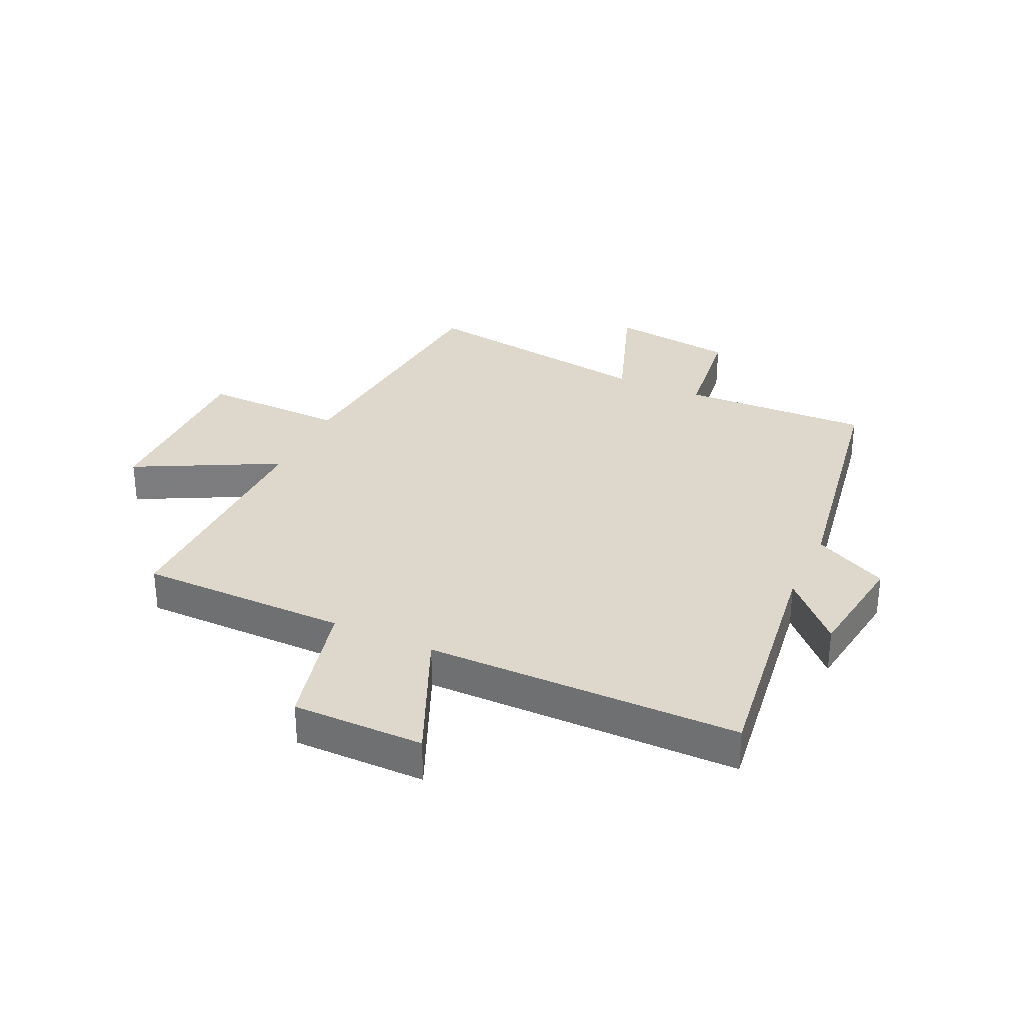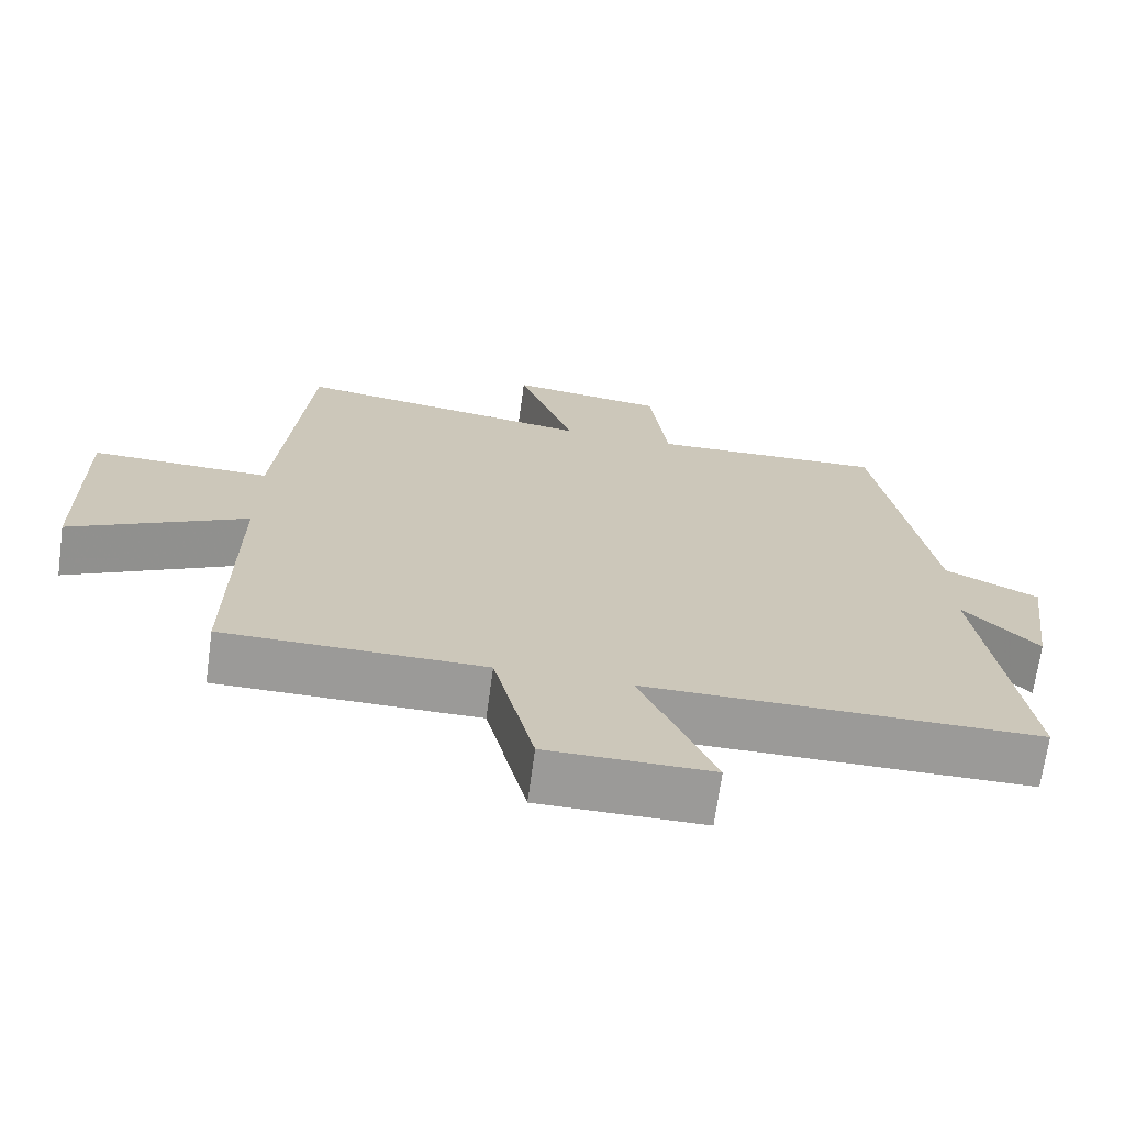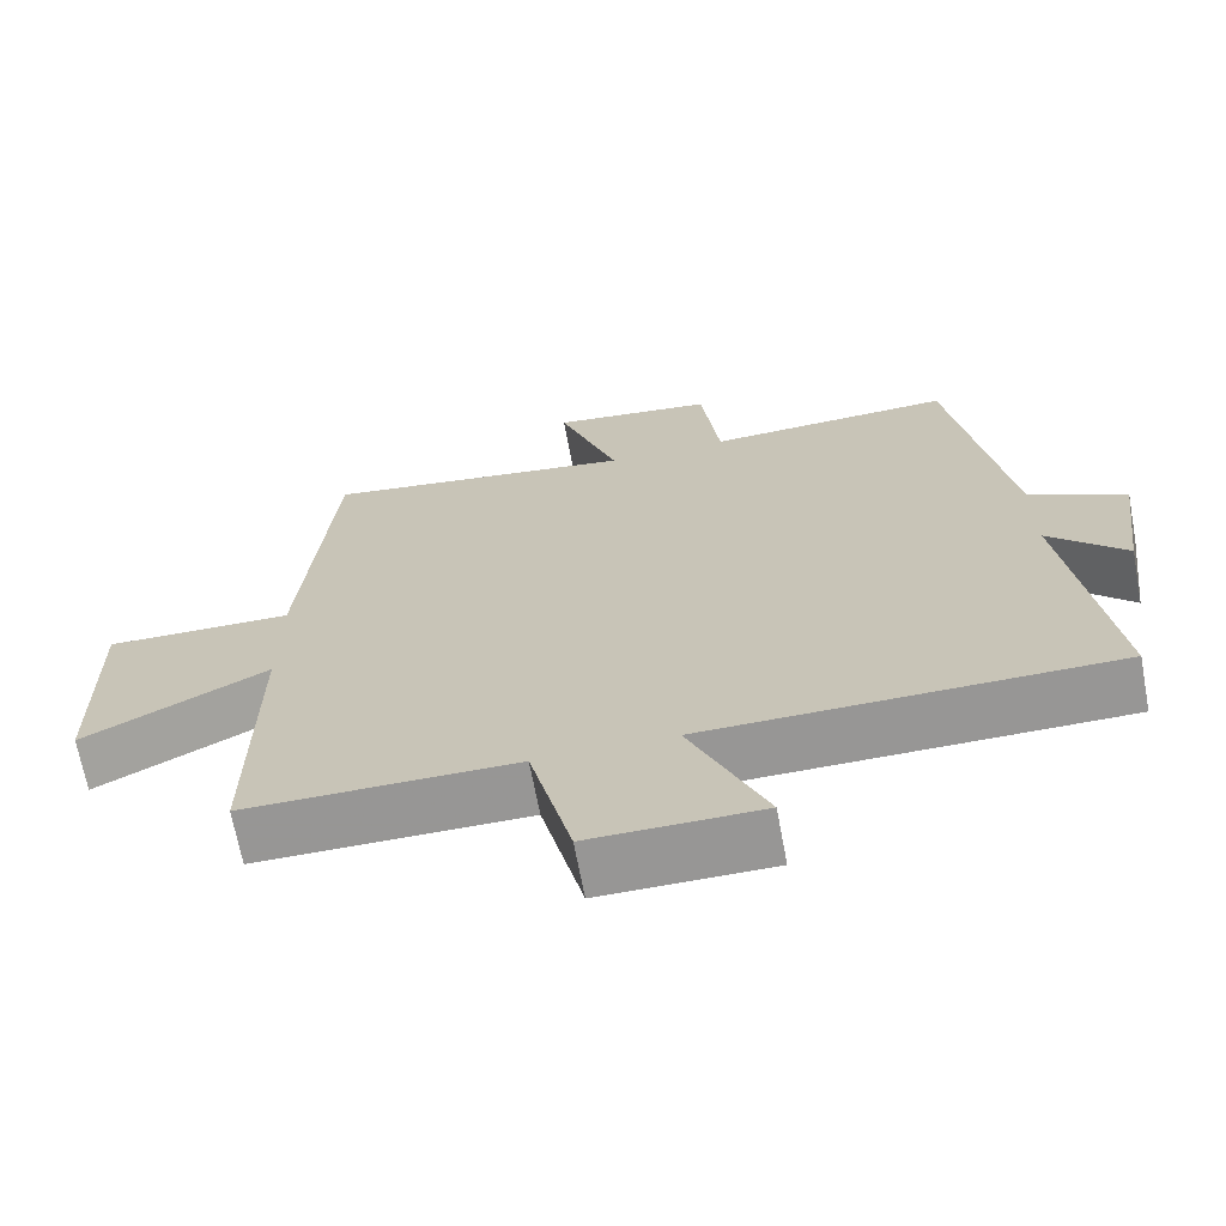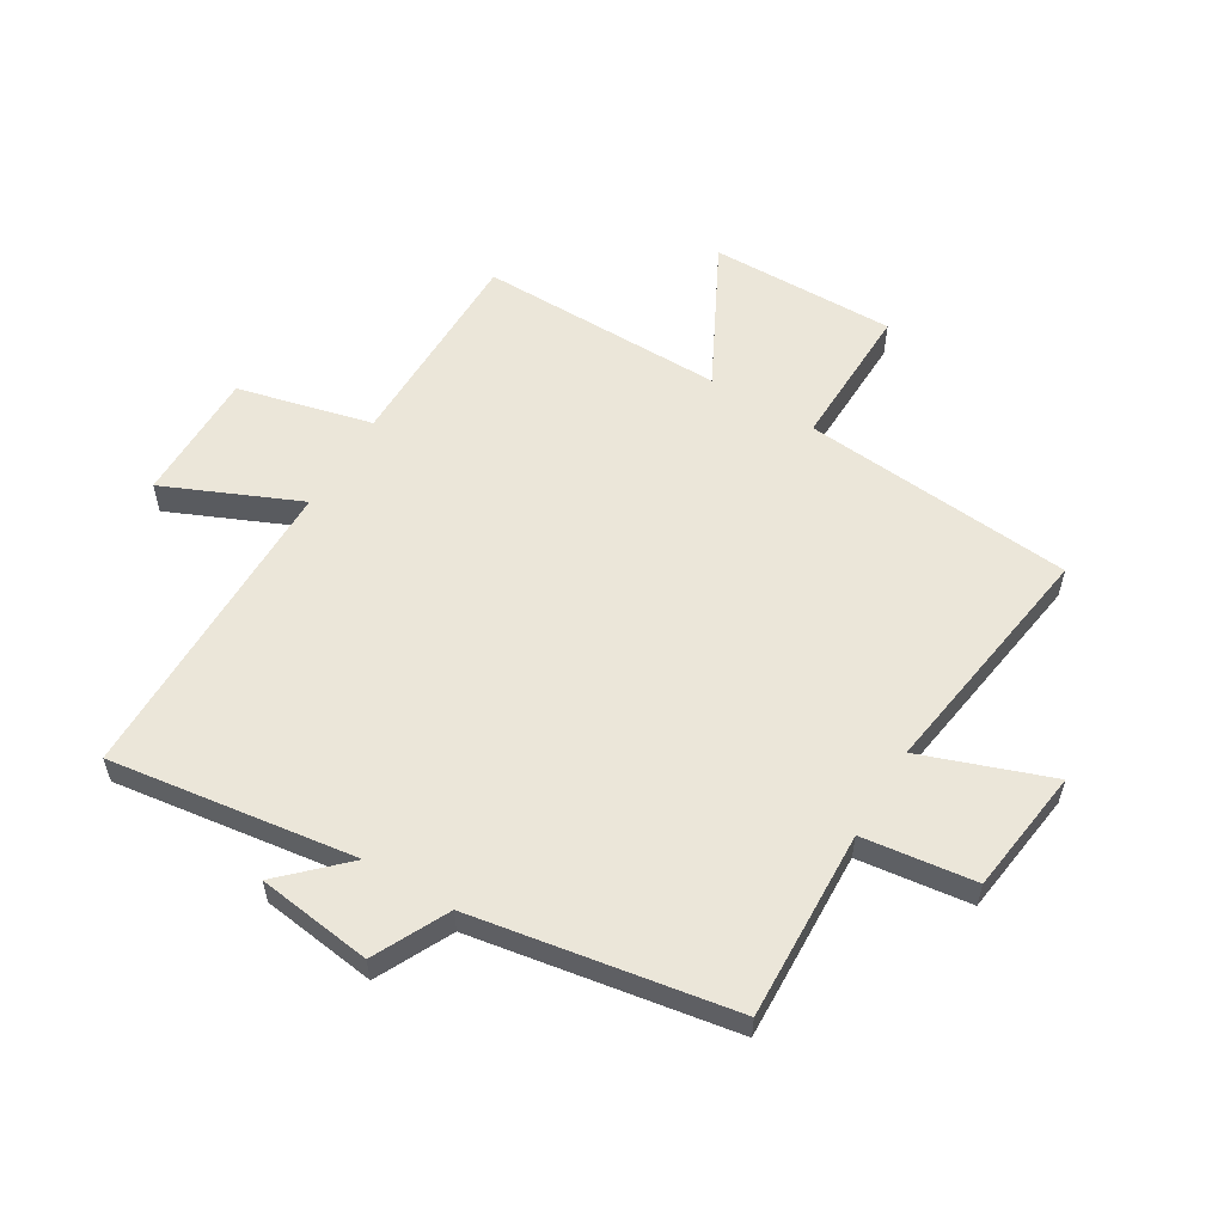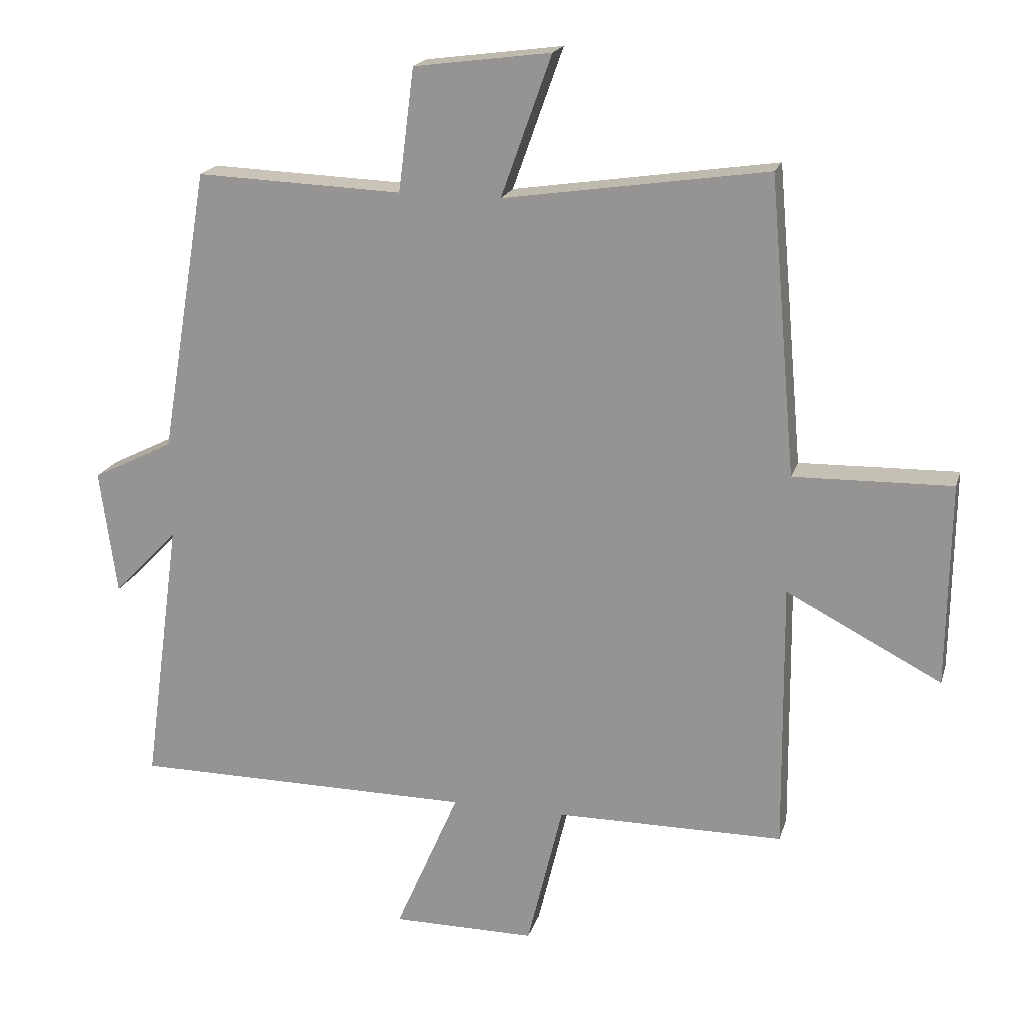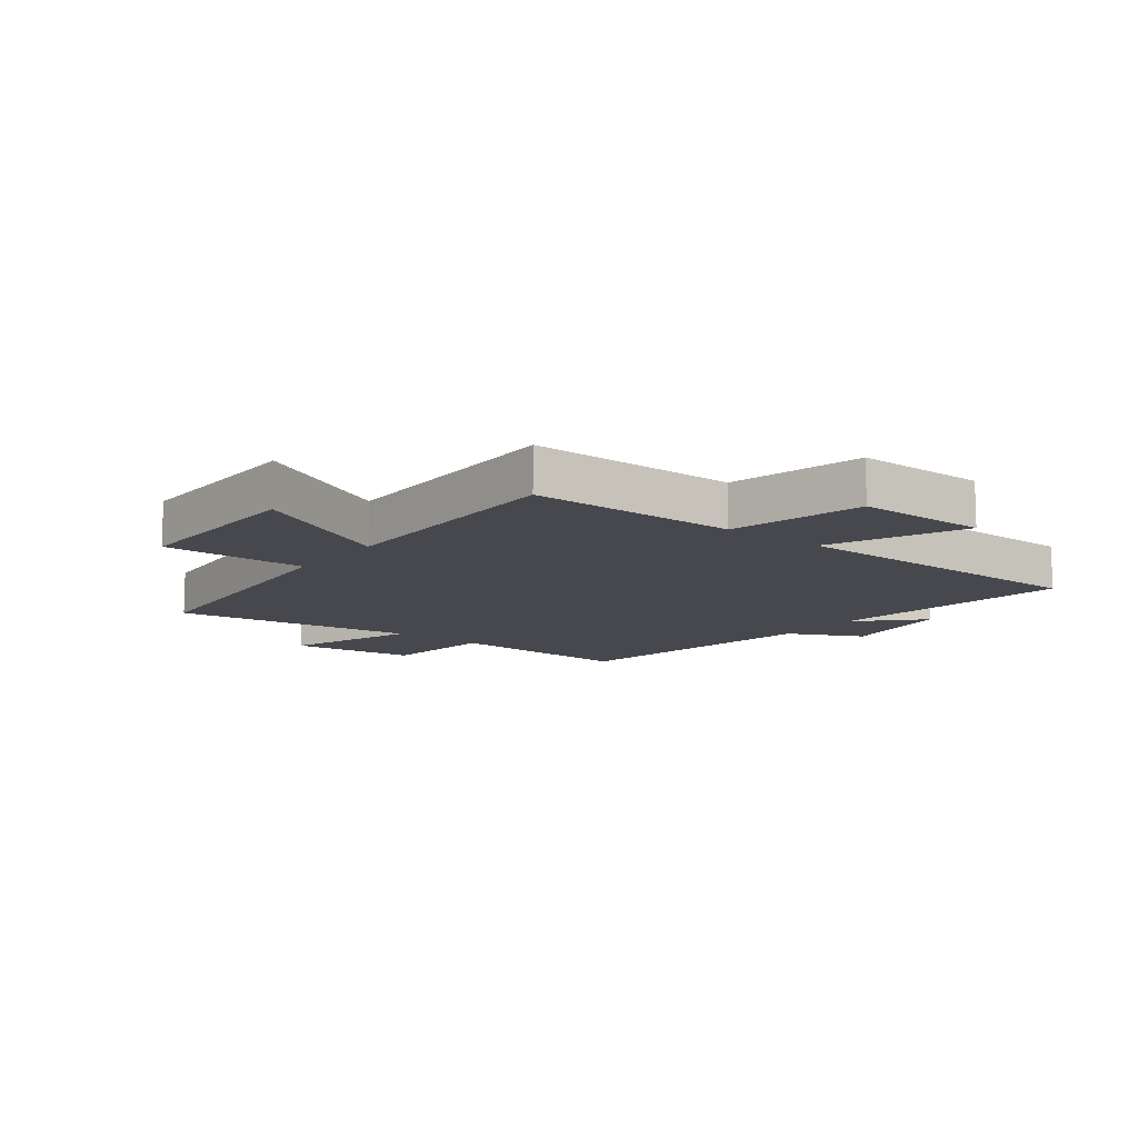
<metadata>
{"format":"obj","ext":"obj","renderer":"f3d","projection":"perspective","resolution":1024,"background":"white","views":[{"elev":31.3,"azim":-155.1,"up":"+Y"},{"elev":-69.3,"azim":172.2,"up":"+Z"},{"elev":-67.9,"azim":-169.4,"up":"+Z"},{"elev":57.2,"azim":-59.1,"up":"+Y"},{"elev":19.0,"azim":14.9,"up":"+Z"},{"elev":-11.8,"azim":142.2,"up":"+Y"}]}
</metadata>
<code>
v 0.504 0.07 -0.498
v 0.151 0.07 -0.5
v 0.096 0.07 -0.727
v -0.126 0.07 -0.727
v -0.027 0.07 -0.5
v -0.557 0.07 -0.498
v -0.5 0.07 -0.082
v -0.6 0.07 -0.185
v -0.626 0.07 0.009
v -0.5 0.07 0.072
v -0.426 0.07 0.512
v -0.107 0.07 0.5
v -0.083 0.07 0.69
v 0.129 0.07 0.718
v 0.051 0.07 0.5
v 0.459 0.07 0.561
v 0.5 0.07 0.102
v 0.744 0.07 0.108
v 0.74 0.07 -0.206
v 0.5 0.07 -0.082
v 0.504 0 -0.498
v 0.151 0 -0.5
v 0.096 0 -0.727
v -0.126 0 -0.727
v -0.027 0 -0.5
v -0.557 0 -0.498
v -0.5 0 -0.082
v -0.6 0 -0.185
v -0.626 0 0.009
v -0.5 0 0.072
v -0.426 0 0.512
v -0.107 0 0.5
v -0.083 0 0.69
v 0.129 0 0.718
v 0.051 0 0.5
v 0.459 0 0.561
v 0.5 0 0.102
v 0.744 0 0.108
v 0.74 0 -0.206
v 0.5 0 -0.082
f 17 18 19 20
f 15 16 17 20
f 15 20 1 2
f 12 13 14 15
f 12 15 2 3
f 10 11 12
f 7 8 9 10
f 7 10 12
f 5 6 7 12
f 3 4 5
f 3 5 12
f 40 39 38 37
f 40 37 36 35
f 22 21 40 35
f 35 34 33 32
f 23 22 35 32
f 32 31 30
f 30 29 28 27
f 32 30 27
f 32 27 26 25
f 25 24 23
f 32 25 23
f 1 21 22 2
f 2 22 23 3
f 3 23 24 4
f 4 24 25 5
f 5 25 26 6
f 6 26 27 7
f 7 27 28 8
f 8 28 29 9
f 9 29 30 10
f 10 30 31 11
f 11 31 32 12
f 12 32 33 13
f 13 33 34 14
f 14 34 35 15
f 15 35 36 16
f 16 36 37 17
f 17 37 38 18
f 18 38 39 19
f 19 39 40 20
f 20 40 21 1

</code>
